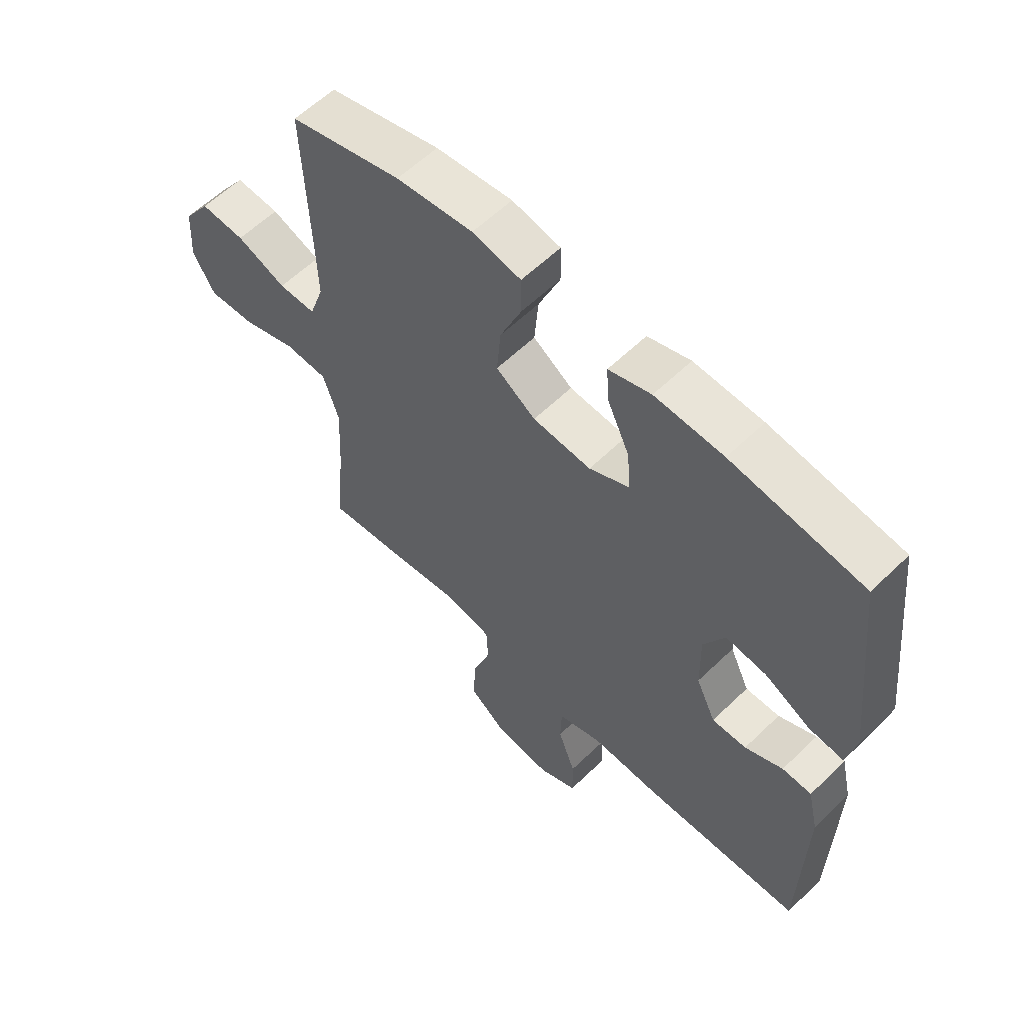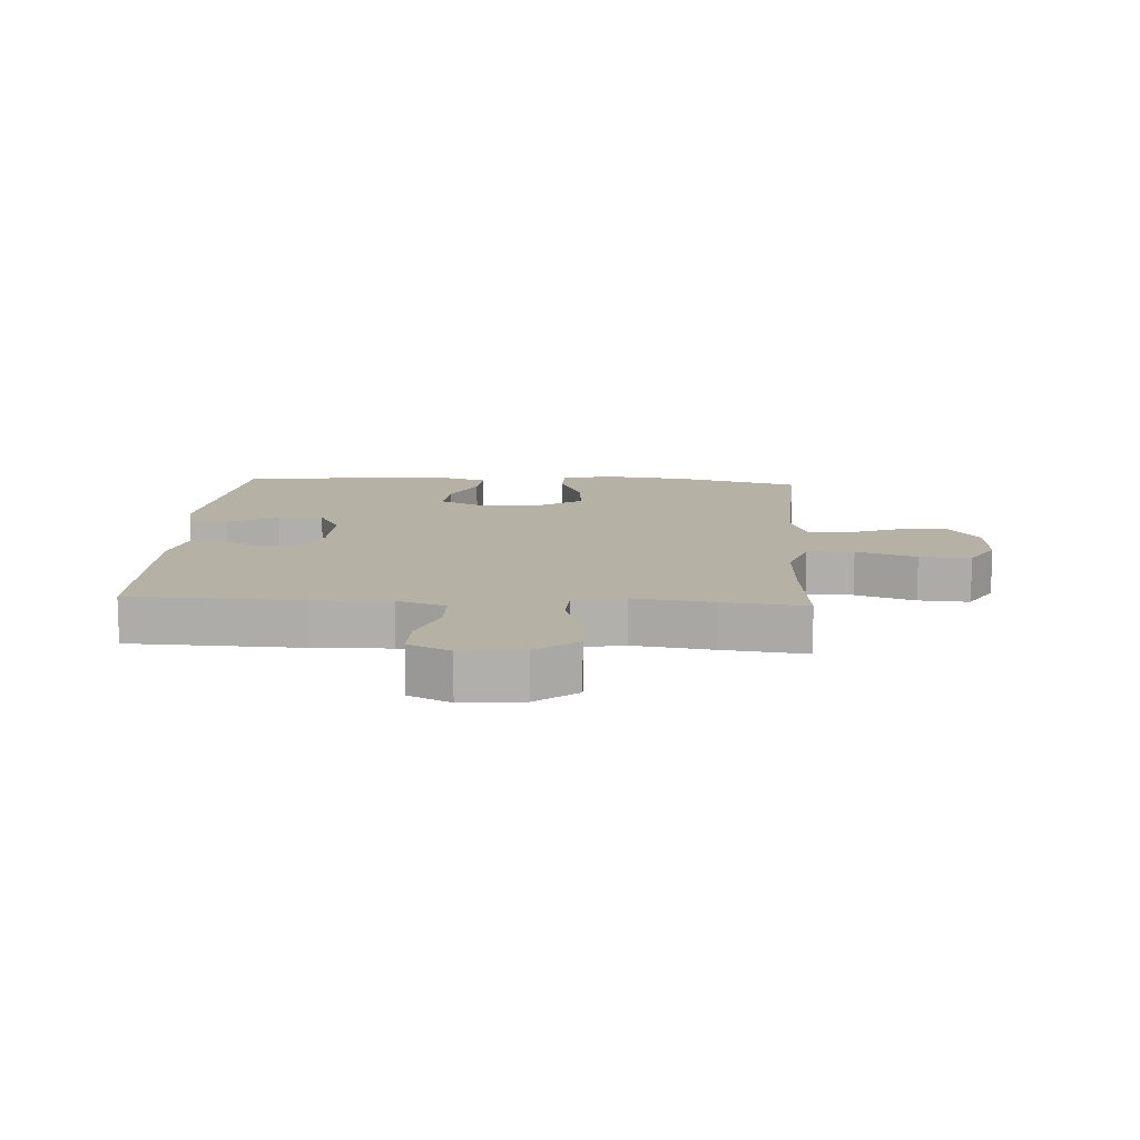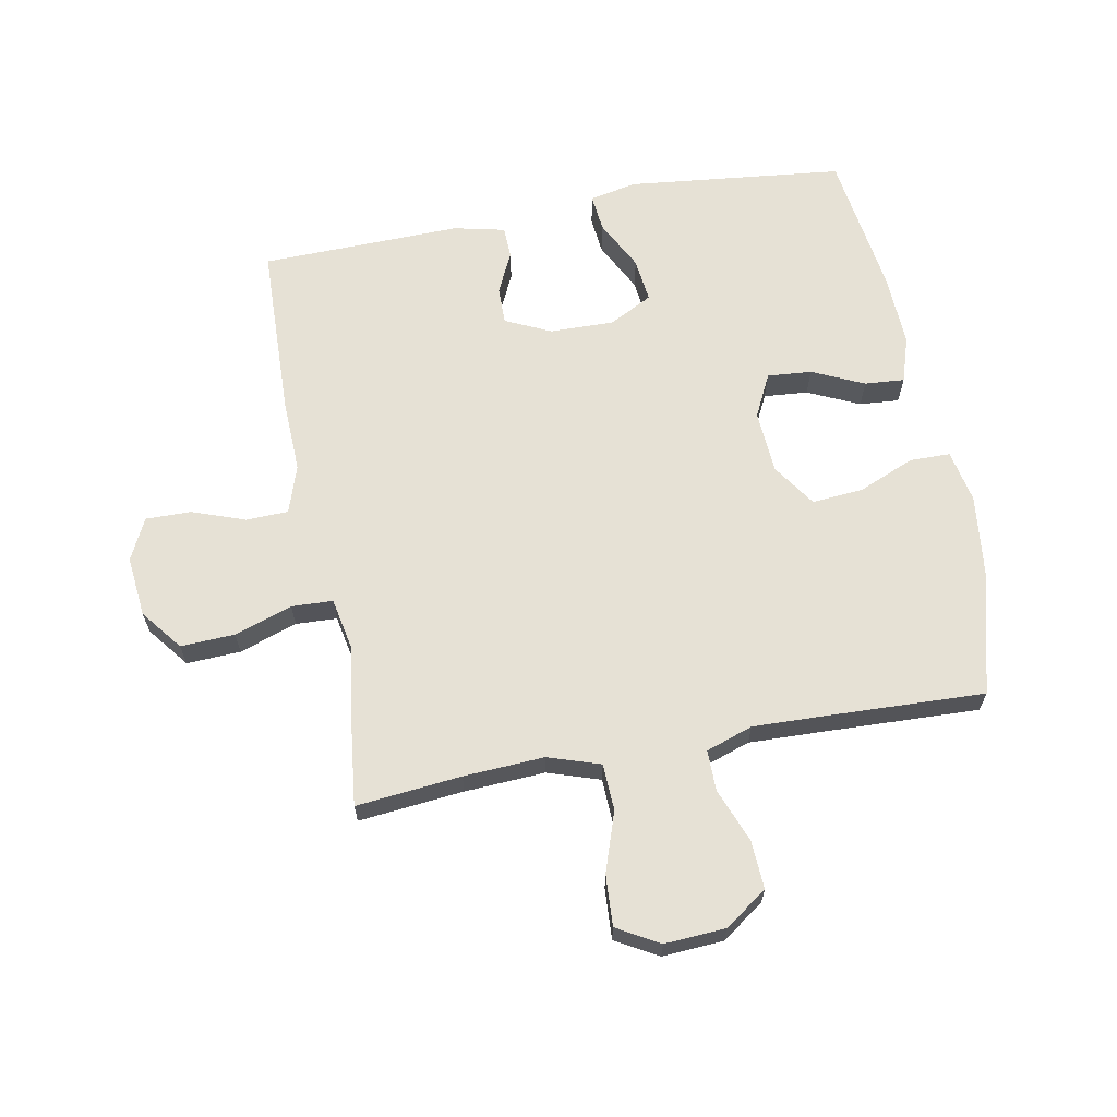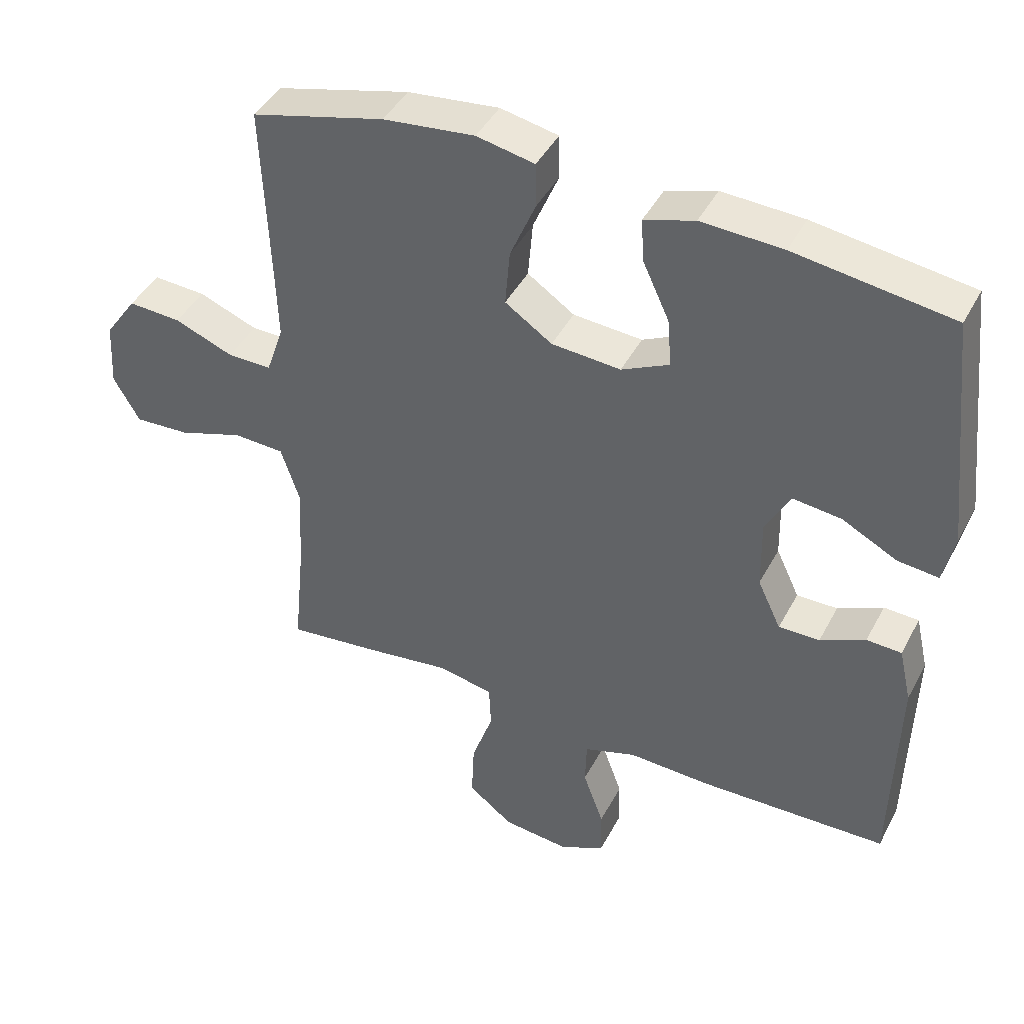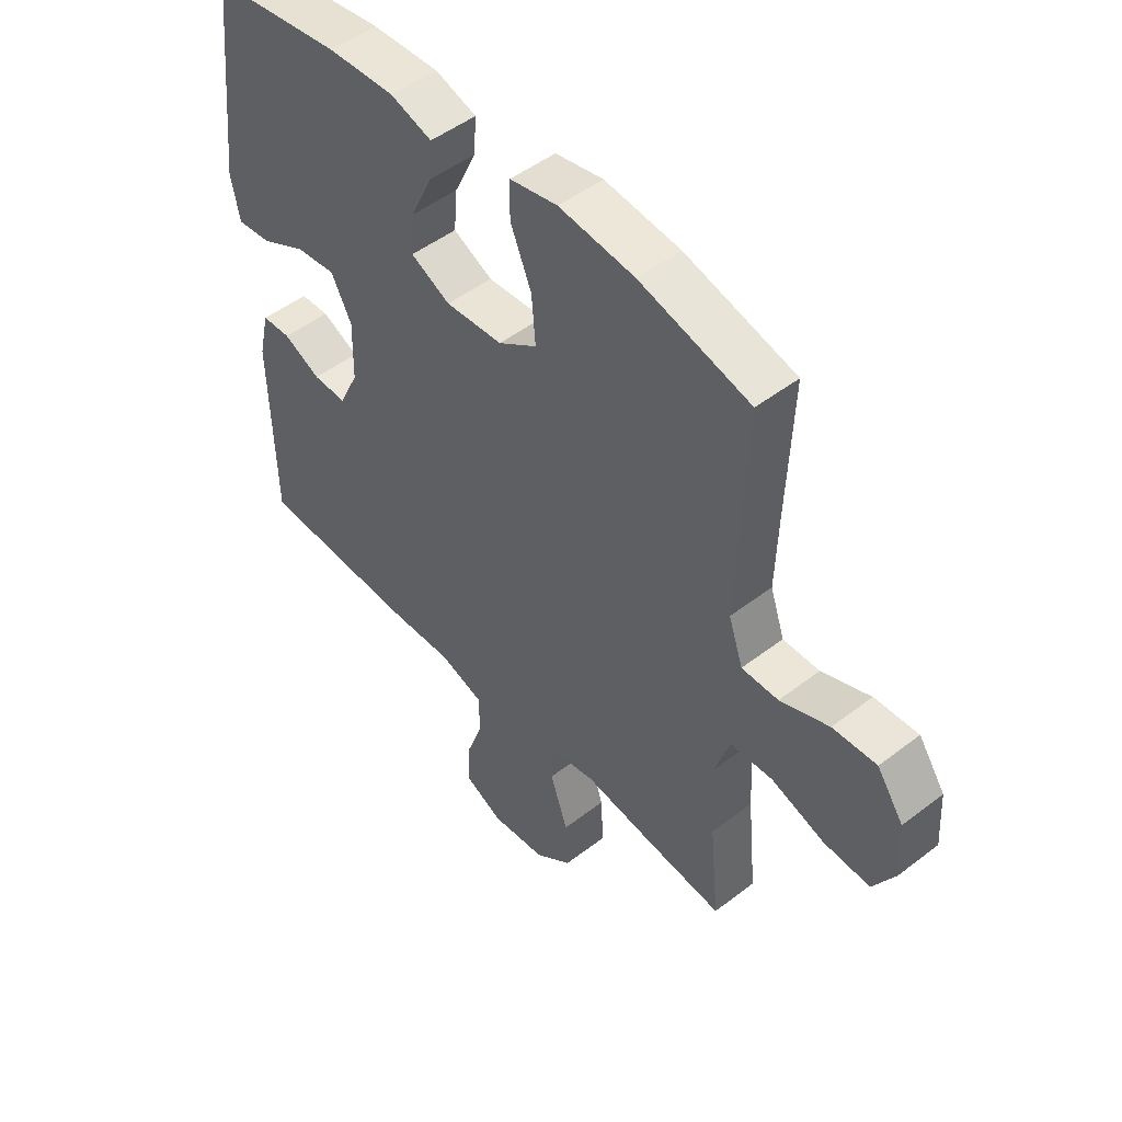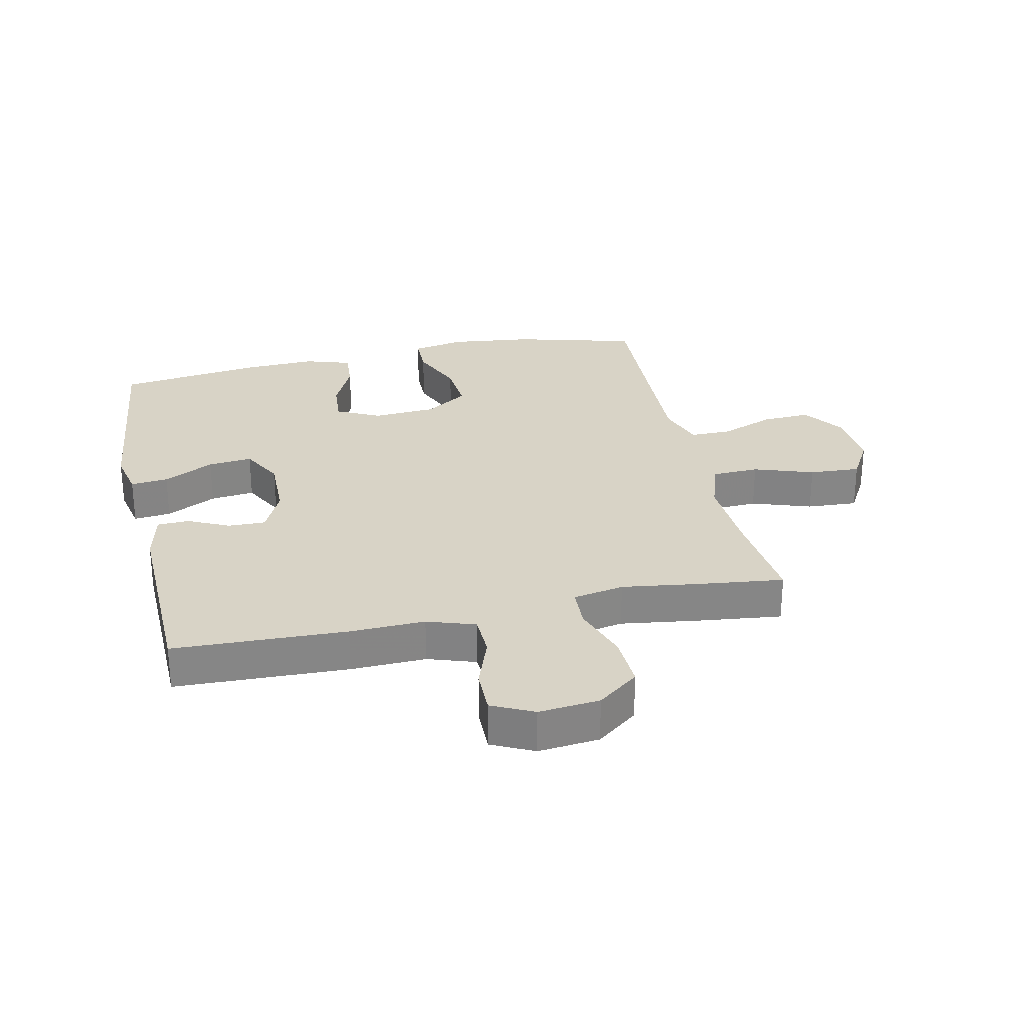
<metadata>
{"format":"obj","ext":"obj","renderer":"f3d","projection":"perspective","resolution":1024,"background":"white","views":[{"elev":59.3,"azim":45.2,"up":"+Z"},{"elev":12.0,"azim":-176.4,"up":"+Y"},{"elev":64.7,"azim":-100.7,"up":"+Y"},{"elev":43.5,"azim":26.3,"up":"+Z"},{"elev":49.2,"azim":-130.5,"up":"+Z"},{"elev":28.2,"azim":167.7,"up":"+Y"}]}
</metadata>
<code>
v -0.5 0.07 0.5
v -0.301 0.07 0.553
v -0.165 0.07 0.569
v -0.079 0.07 0.552
v -0.078 0.07 0.486
v -0.116 0.07 0.395
v -0.123 0.07 0.311
v -0.053 0.07 0.264
v 0.05 0.07 0.257
v 0.121 0.07 0.292
v 0.115 0.07 0.364
v 0.076 0.07 0.448
v 0.071 0.07 0.513
v 0.146 0.07 0.537
v 0.267 0.07 0.532
v 0.5 0.07 0.5
v 0.539 0.07 0.147
v 0.523 0.07 0.071
v 0.462 0.07 0.077
v 0.38 0.07 0.119
v 0.308 0.07 0.127
v 0.271 0.07 0.057
v 0.273 0.07 -0.048
v 0.308 0.07 -0.122
v 0.369 0.07 -0.121
v 0.436 0.07 -0.089
v 0.488 0.07 -0.091
v 0.507 0.07 -0.174
v 0.5 0.07 -0.5
v 0.218 0.07 -0.509
v 0.096 0.07 -0.505
v 0.018 0.07 -0.531
v 0.016 0.07 -0.6
v 0.047 0.07 -0.686
v 0.048 0.07 -0.76
v -0.02 0.07 -0.793
v -0.119 0.07 -0.783
v -0.186 0.07 -0.731
v -0.182 0.07 -0.643
v -0.15 0.07 -0.549
v -0.153 0.07 -0.482
v -0.236 0.07 -0.466
v -0.364 0.07 -0.484
v -0.5 0.07 -0.5
v -0.483 0.07 -0.329
v -0.476 0.07 -0.198
v -0.504 0.07 -0.113
v -0.58 0.07 -0.11
v -0.677 0.07 -0.143
v -0.76 0.07 -0.148
v -0.799 0.07 -0.08
v -0.793 0.07 0.019
v -0.745 0.07 0.088
v -0.666 0.07 0.084
v -0.578 0.07 0.05
v -0.512 0.07 0.05
v -0.486 0.07 0.126
v -0.49 0.07 0.247
v -0.5 0 0.5
v -0.301 0 0.553
v -0.165 0 0.569
v -0.079 0 0.552
v -0.078 0 0.486
v -0.116 0 0.395
v -0.123 0 0.311
v -0.053 0 0.264
v 0.05 0 0.257
v 0.121 0 0.292
v 0.115 0 0.364
v 0.076 0 0.448
v 0.071 0 0.513
v 0.146 0 0.537
v 0.267 0 0.532
v 0.5 0 0.5
v 0.539 0 0.147
v 0.523 0 0.071
v 0.462 0 0.077
v 0.38 0 0.119
v 0.308 0 0.127
v 0.271 0 0.057
v 0.273 0 -0.048
v 0.308 0 -0.122
v 0.369 0 -0.121
v 0.436 0 -0.089
v 0.488 0 -0.091
v 0.507 0 -0.174
v 0.5 0 -0.5
v 0.218 0 -0.509
v 0.096 0 -0.505
v 0.018 0 -0.531
v 0.016 0 -0.6
v 0.047 0 -0.686
v 0.048 0 -0.76
v -0.02 0 -0.793
v -0.119 0 -0.783
v -0.186 0 -0.731
v -0.182 0 -0.643
v -0.15 0 -0.549
v -0.153 0 -0.482
v -0.236 0 -0.466
v -0.364 0 -0.484
v -0.5 0 -0.5
v -0.483 0 -0.329
v -0.476 0 -0.198
v -0.504 0 -0.113
v -0.58 0 -0.11
v -0.677 0 -0.143
v -0.76 0 -0.148
v -0.799 0 -0.08
v -0.793 0 0.019
v -0.745 0 0.088
v -0.666 0 0.084
v -0.578 0 0.05
v -0.512 0 0.05
v -0.486 0 0.126
v -0.49 0 0.247
f 52 53 54 55
f 52 55 56
f 51 52 56
f 48 49 50 51
f 47 48 51 56
f 46 47 56 57
f 42 43 44 45
f 41 42 45 46
f 37 38 39 40
f 37 40 41
f 36 37 41
f 33 34 35 36
f 32 33 36 41
f 31 32 41 46
f 25 26 27 28
f 24 25 28 29
f 17 18 19 20
f 17 20 21
f 16 17 21
f 15 16 21 22
f 11 12 13 14
f 10 11 14 15
f 3 4 5 6
f 3 6 7
f 58 1 2 3
f 57 58 3 7
f 24 29 30 31
f 23 24 31 46
f 22 23 46 57
f 10 15 22
f 9 10 22
f 8 9 22 57
f 7 8 57
f 113 112 111 110
f 114 113 110
f 114 110 109
f 109 108 107 106
f 114 109 106 105
f 115 114 105 104
f 103 102 101 100
f 104 103 100 99
f 98 97 96 95
f 99 98 95
f 99 95 94
f 94 93 92 91
f 99 94 91 90
f 104 99 90 89
f 86 85 84 83
f 87 86 83 82
f 78 77 76 75
f 79 78 75
f 79 75 74
f 80 79 74 73
f 72 71 70 69
f 73 72 69 68
f 64 63 62 61
f 65 64 61
f 61 60 59 116
f 65 61 116 115
f 89 88 87 82
f 104 89 82 81
f 115 104 81 80
f 80 73 68
f 80 68 67
f 115 80 67 66
f 115 66 65
f 1 59 60 2
f 2 60 61 3
f 3 61 62 4
f 4 62 63 5
f 5 63 64 6
f 6 64 65 7
f 7 65 66 8
f 8 66 67 9
f 9 67 68 10
f 10 68 69 11
f 11 69 70 12
f 12 70 71 13
f 13 71 72 14
f 14 72 73 15
f 15 73 74 16
f 16 74 75 17
f 17 75 76 18
f 18 76 77 19
f 19 77 78 20
f 20 78 79 21
f 21 79 80 22
f 22 80 81 23
f 23 81 82 24
f 24 82 83 25
f 25 83 84 26
f 26 84 85 27
f 27 85 86 28
f 28 86 87 29
f 29 87 88 30
f 30 88 89 31
f 31 89 90 32
f 32 90 91 33
f 33 91 92 34
f 34 92 93 35
f 35 93 94 36
f 36 94 95 37
f 37 95 96 38
f 38 96 97 39
f 39 97 98 40
f 40 98 99 41
f 41 99 100 42
f 42 100 101 43
f 43 101 102 44
f 44 102 103 45
f 45 103 104 46
f 46 104 105 47
f 47 105 106 48
f 48 106 107 49
f 49 107 108 50
f 50 108 109 51
f 51 109 110 52
f 52 110 111 53
f 53 111 112 54
f 54 112 113 55
f 55 113 114 56
f 56 114 115 57
f 57 115 116 58
f 58 116 59 1

</code>
